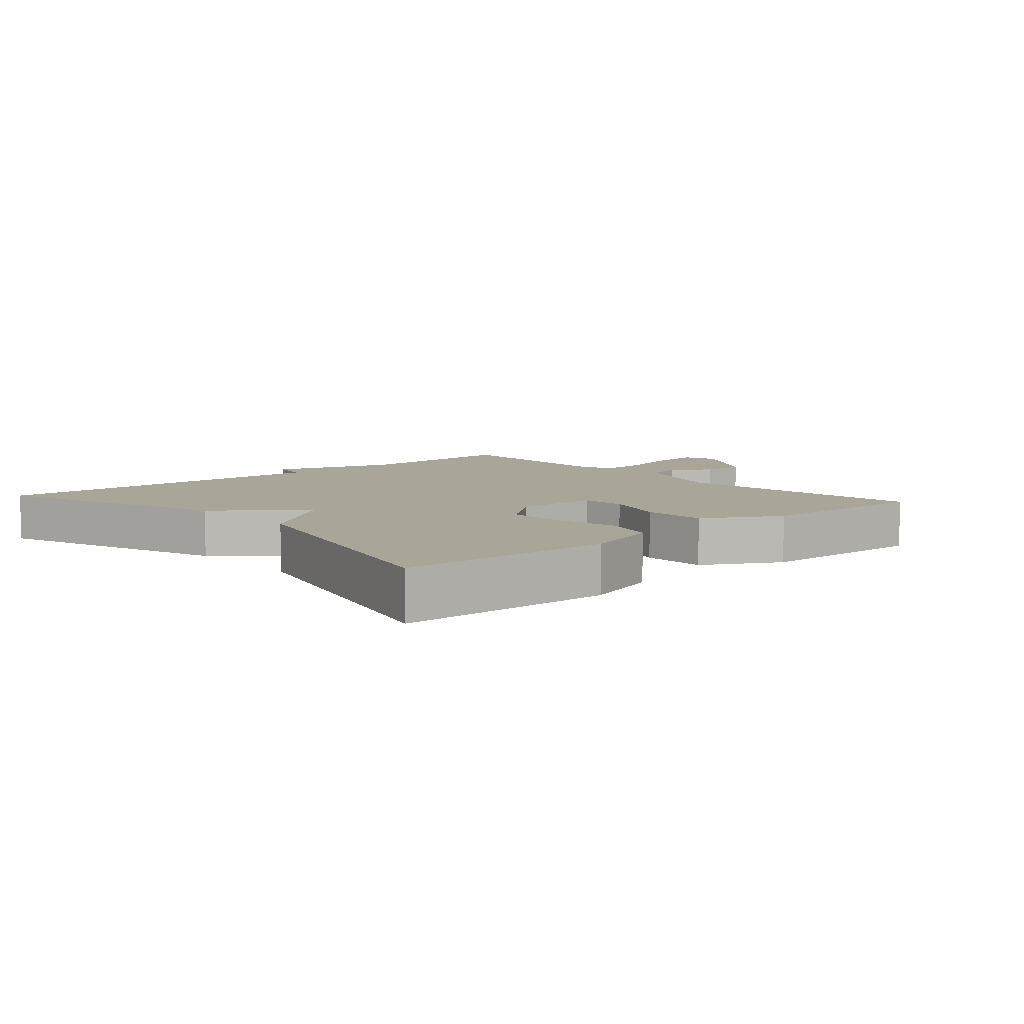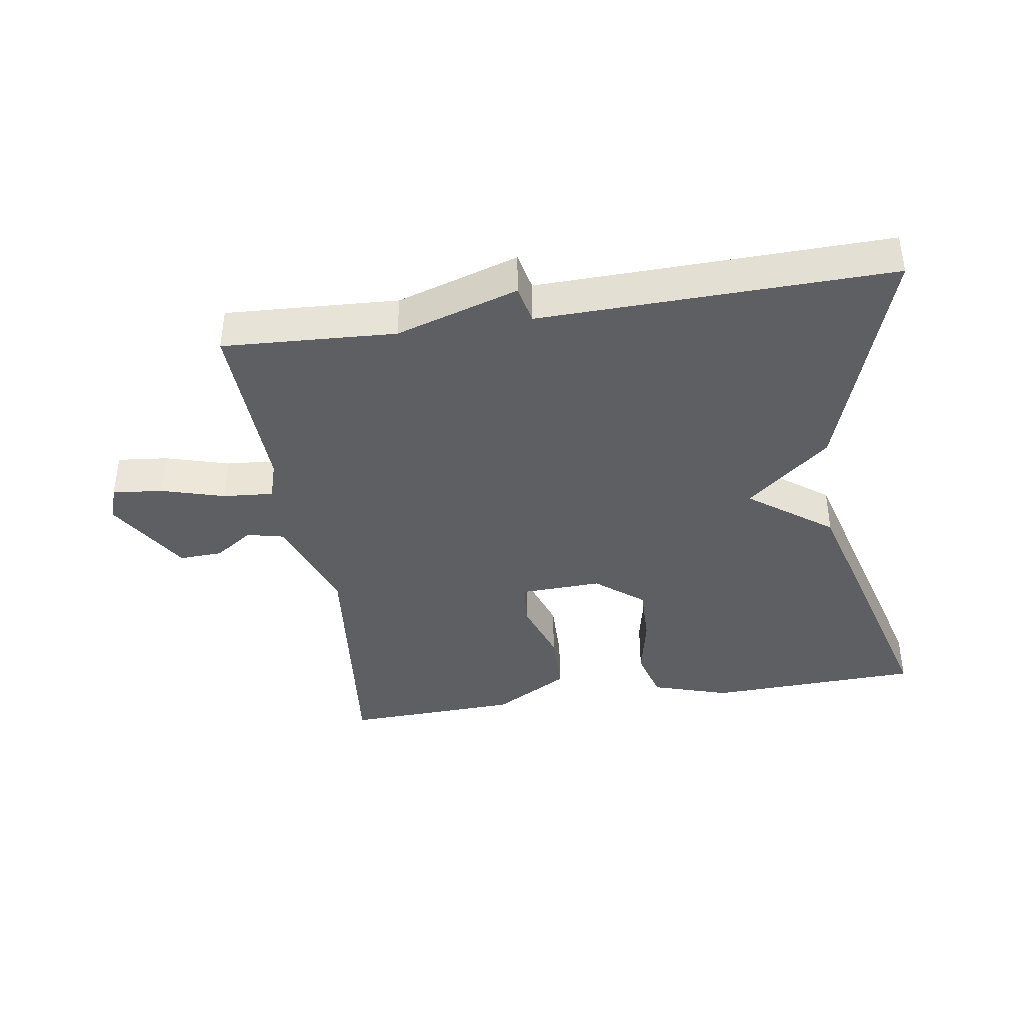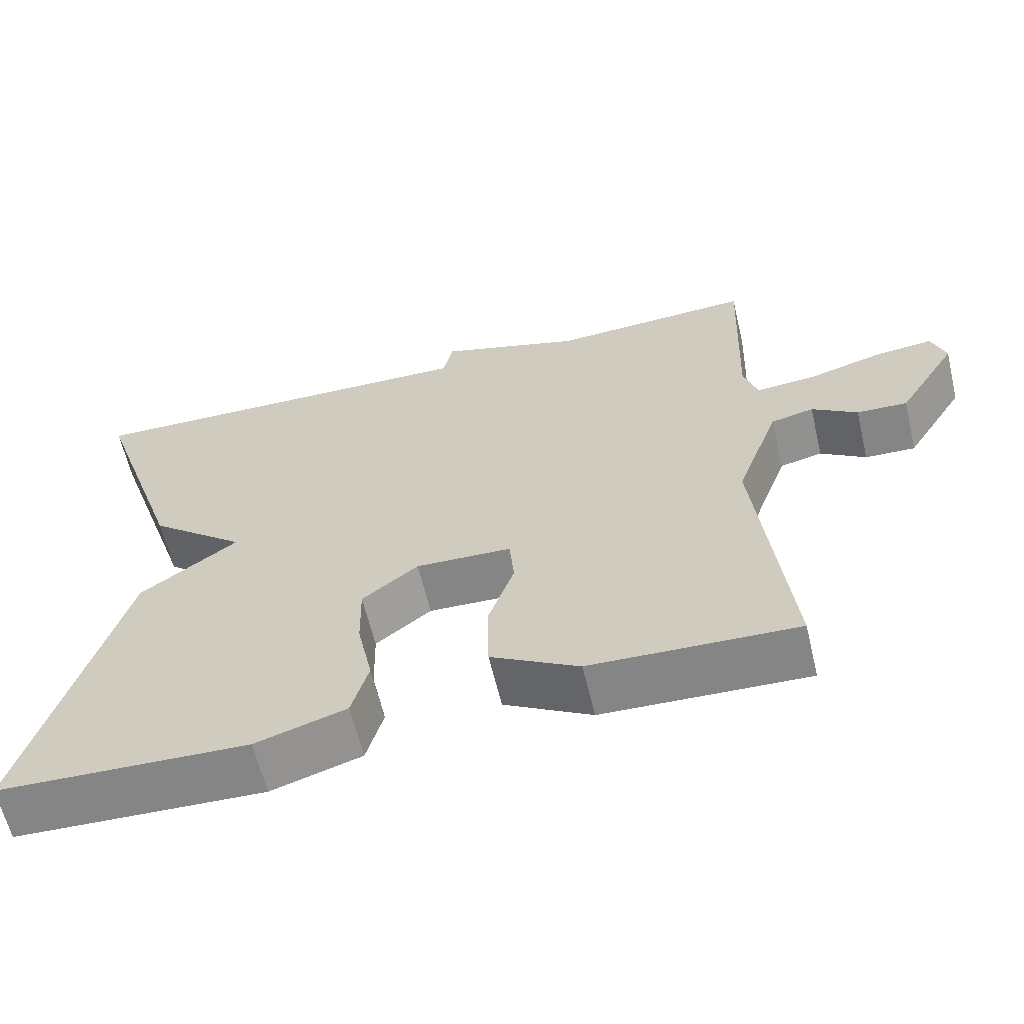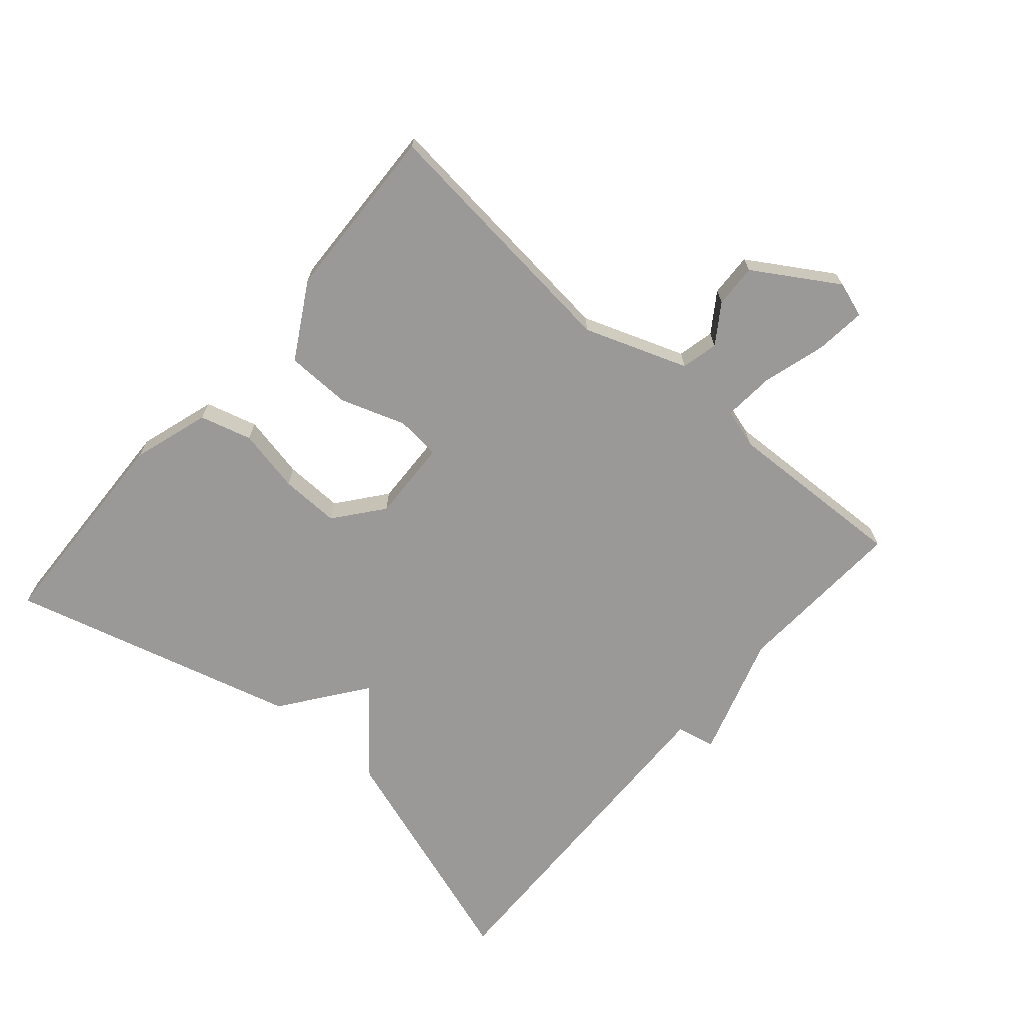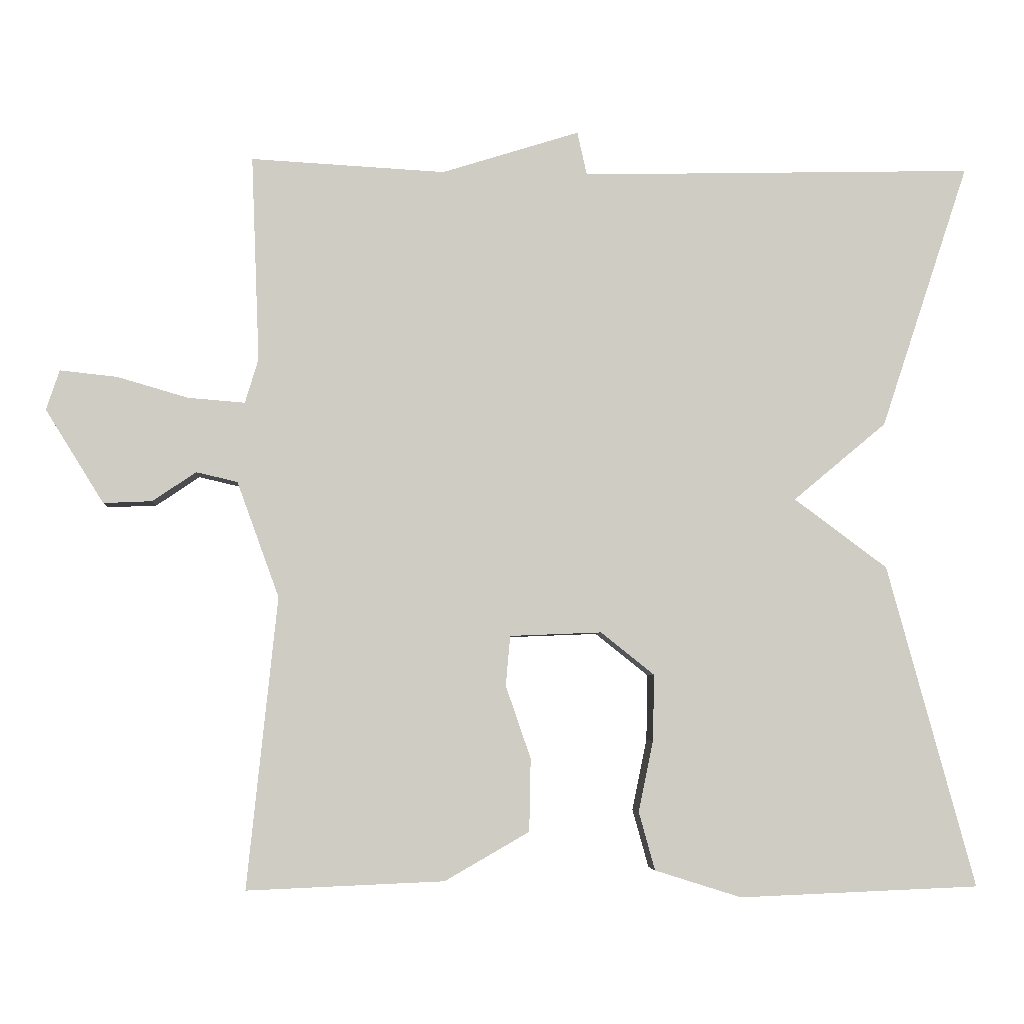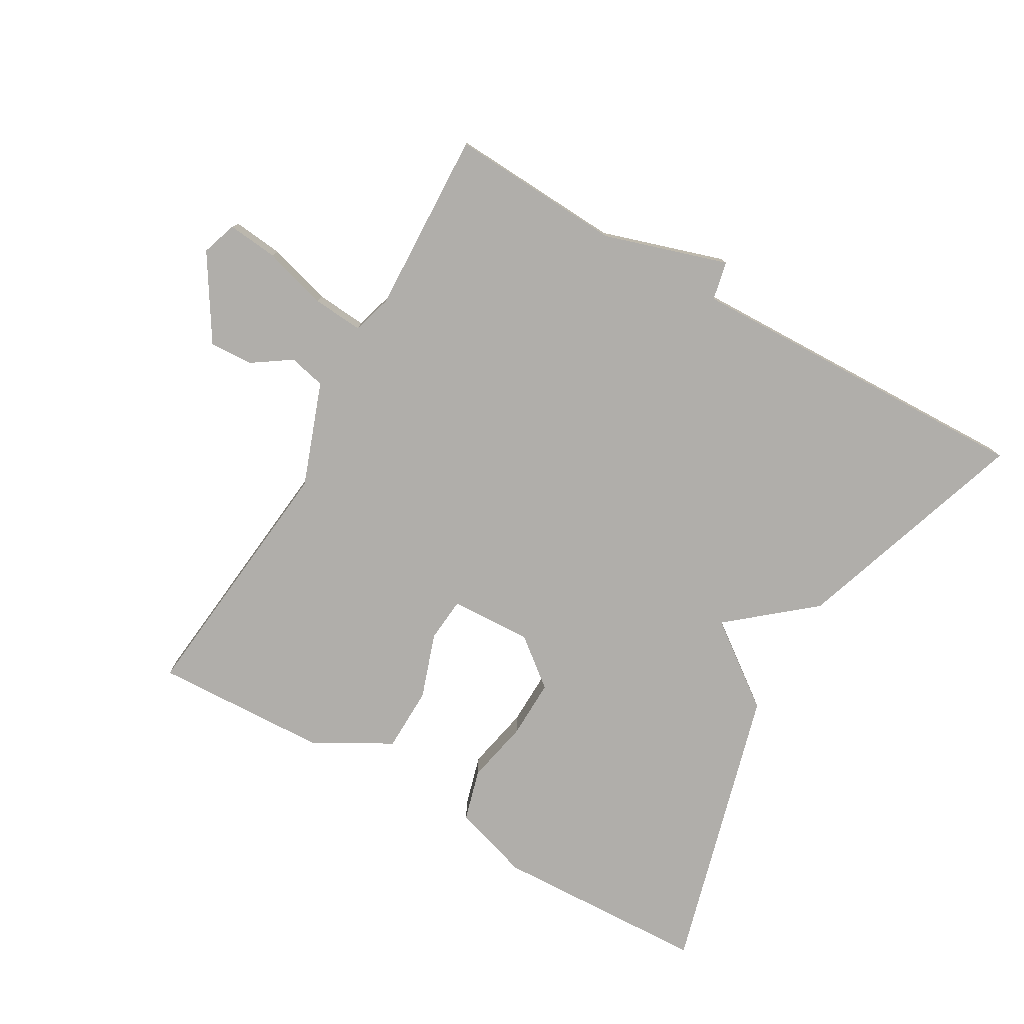
<metadata>
{"format":"obj","ext":"obj","renderer":"f3d","projection":"perspective","resolution":1024,"background":"white","views":[{"elev":7.4,"azim":138.3,"up":"+Y"},{"elev":-39.9,"azim":8.7,"up":"+Y"},{"elev":-62.6,"azim":-166.6,"up":"+Z"},{"elev":-69.0,"azim":-130.9,"up":"+Y"},{"elev":-4.7,"azim":-4.1,"up":"+Z"},{"elev":-77.7,"azim":-29.9,"up":"+Y"}]}
</metadata>
<code>
v -0.5 0.07 -0.5
v -0.459 0.07 -0.105
v -0.516 0.07 0.052
v -0.572 0.07 0.065
v -0.631 0.07 0.025
v -0.697 0.07 0.022
v -0.776 0.07 0.149
v -0.758 0.07 0.203
v -0.681 0.07 0.195
v -0.584 0.07 0.167
v -0.507 0.07 0.161
v -0.489 0.07 0.221
v -0.5 0.07 0.5
v -0.236 0.07 0.486
v -0.049 0.07 0.545
v -0.036 0.07 0.486
v 0.5 0.07 0.5
v 0.38 0.07 0.139
v 0.253 0.07 0.033
v 0.38 0.07 -0.061
v 0.5 0.07 -0.5
v 0.173 0.07 -0.513
v 0.055 0.07 -0.476
v 0.033 0.07 -0.397
v 0.053 0.07 -0.3
v 0.055 0.07 -0.21
v -0.018 0.07 -0.152
v -0.143 0.07 -0.157
v -0.149 0.07 -0.225
v -0.115 0.07 -0.324
v -0.117 0.07 -0.423
v -0.232 0.07 -0.489
v -0.5 0 -0.5
v -0.459 0 -0.105
v -0.516 0 0.052
v -0.572 0 0.065
v -0.631 0 0.025
v -0.697 0 0.022
v -0.776 0 0.149
v -0.758 0 0.203
v -0.681 0 0.195
v -0.584 0 0.167
v -0.507 0 0.161
v -0.489 0 0.221
v -0.5 0 0.5
v -0.236 0 0.486
v -0.049 0 0.545
v -0.036 0 0.486
v 0.5 0 0.5
v 0.38 0 0.139
v 0.253 0 0.033
v 0.38 0 -0.061
v 0.5 0 -0.5
v 0.173 0 -0.513
v 0.055 0 -0.476
v 0.033 0 -0.397
v 0.053 0 -0.3
v 0.055 0 -0.21
v -0.018 0 -0.152
v -0.143 0 -0.157
v -0.149 0 -0.225
v -0.115 0 -0.324
v -0.117 0 -0.423
v -0.232 0 -0.489
f 32 1 2
f 31 32 2
f 30 31 2
f 29 30 2
f 28 29 2 3
f 27 28 3
f 23 24 25
f 22 23 25
f 21 22 25
f 20 21 25
f 19 20 25
f 19 25 26
f 16 17 18 19
f 16 19 26 27
f 16 27 3
f 15 16 3
f 14 15 3
f 8 9 10
f 7 8 10
f 6 7 10
f 5 6 10
f 4 5 10
f 4 10 11
f 3 4 11
f 14 3 11 12
f 12 13 14
f 34 33 64
f 34 64 63
f 34 63 62
f 34 62 61
f 35 34 61 60
f 35 60 59
f 57 56 55
f 57 55 54
f 57 54 53
f 57 53 52
f 57 52 51
f 58 57 51
f 51 50 49 48
f 59 58 51 48
f 35 59 48
f 35 48 47
f 35 47 46
f 42 41 40
f 42 40 39
f 42 39 38
f 42 38 37
f 42 37 36
f 43 42 36
f 43 36 35
f 44 43 35 46
f 46 45 44
f 1 33 34 2
f 2 34 35 3
f 3 35 36 4
f 4 36 37 5
f 5 37 38 6
f 6 38 39 7
f 7 39 40 8
f 8 40 41 9
f 9 41 42 10
f 10 42 43 11
f 11 43 44 12
f 12 44 45 13
f 13 45 46 14
f 14 46 47 15
f 15 47 48 16
f 16 48 49 17
f 17 49 50 18
f 18 50 51 19
f 19 51 52 20
f 20 52 53 21
f 21 53 54 22
f 22 54 55 23
f 23 55 56 24
f 24 56 57 25
f 25 57 58 26
f 26 58 59 27
f 27 59 60 28
f 28 60 61 29
f 29 61 62 30
f 30 62 63 31
f 31 63 64 32
f 32 64 33 1

</code>
